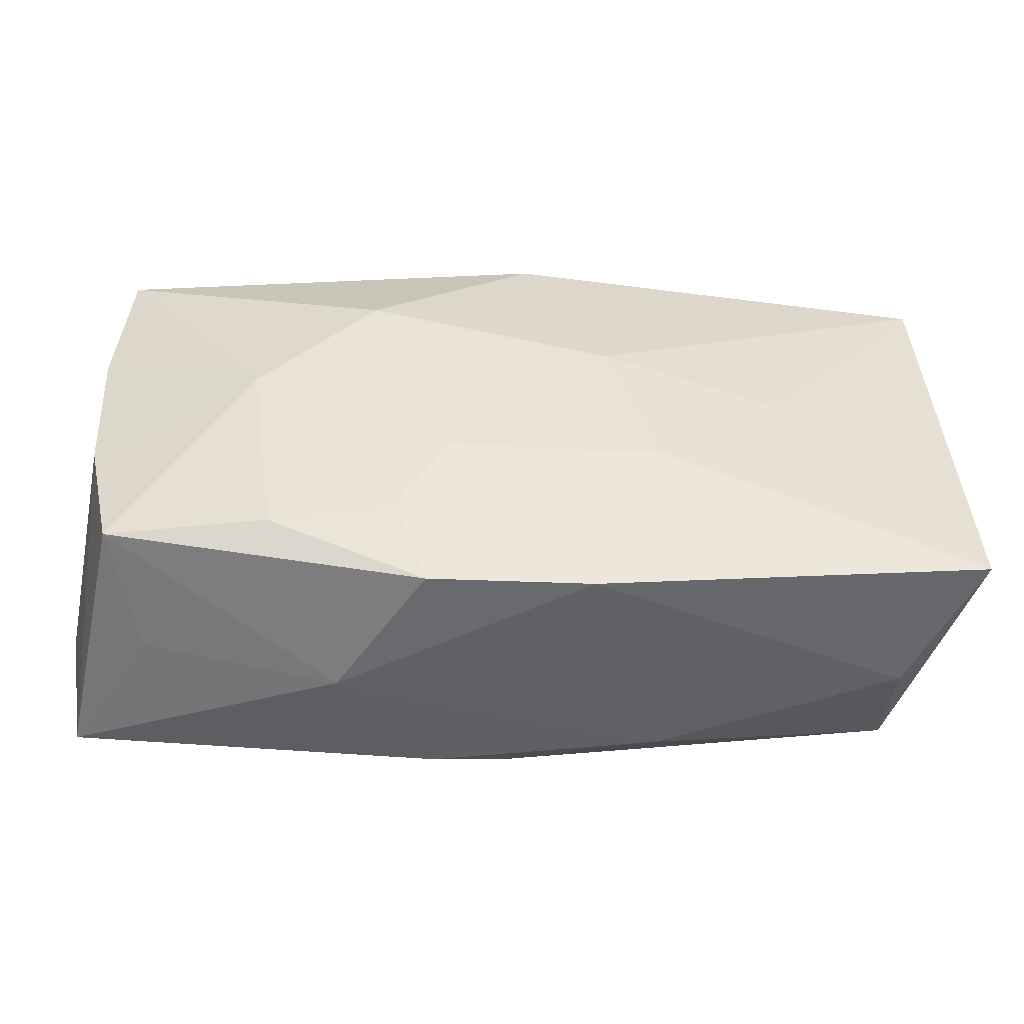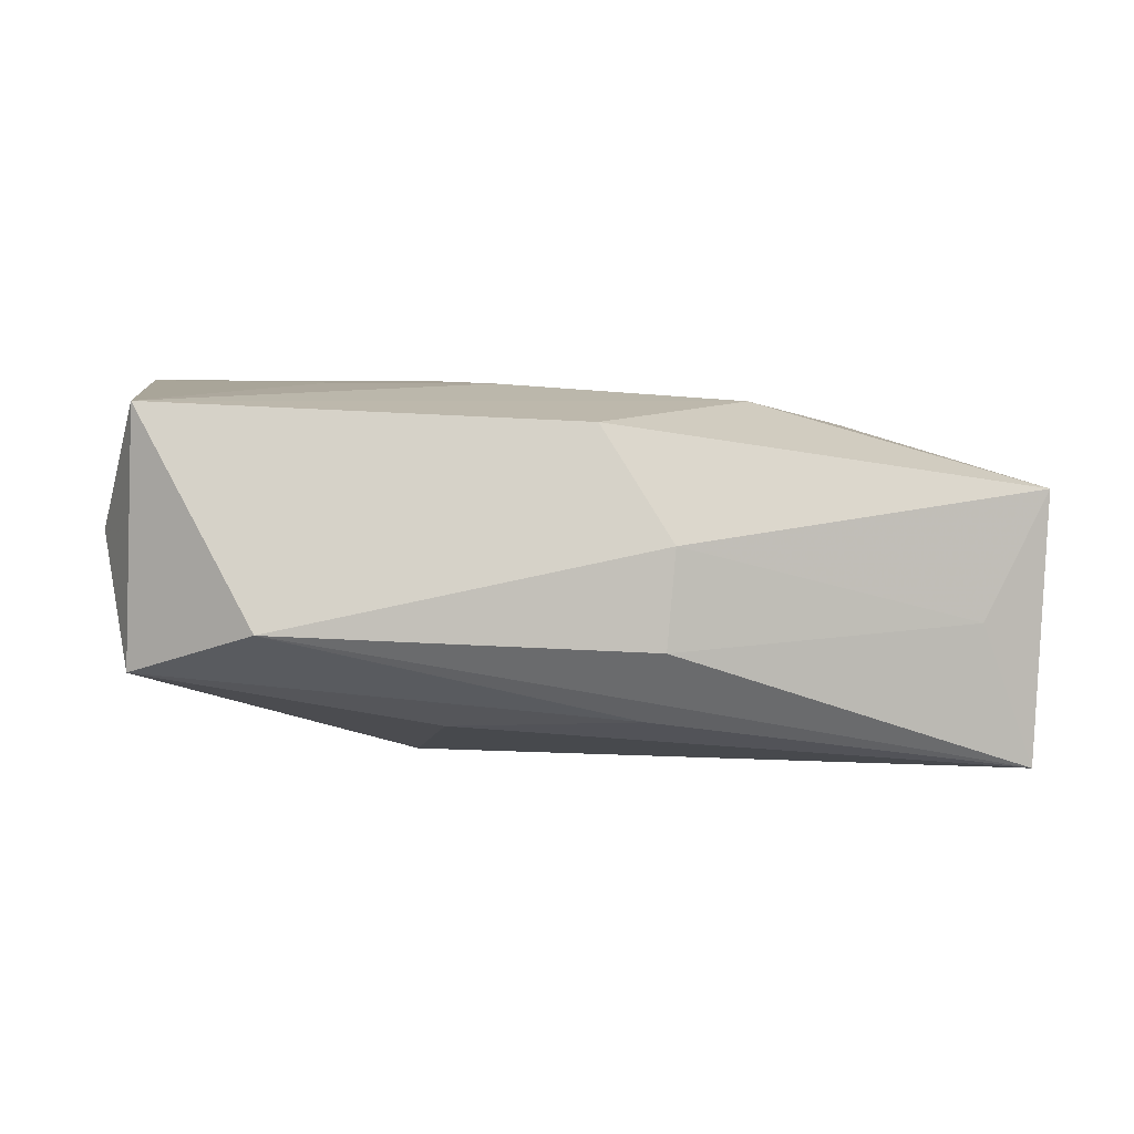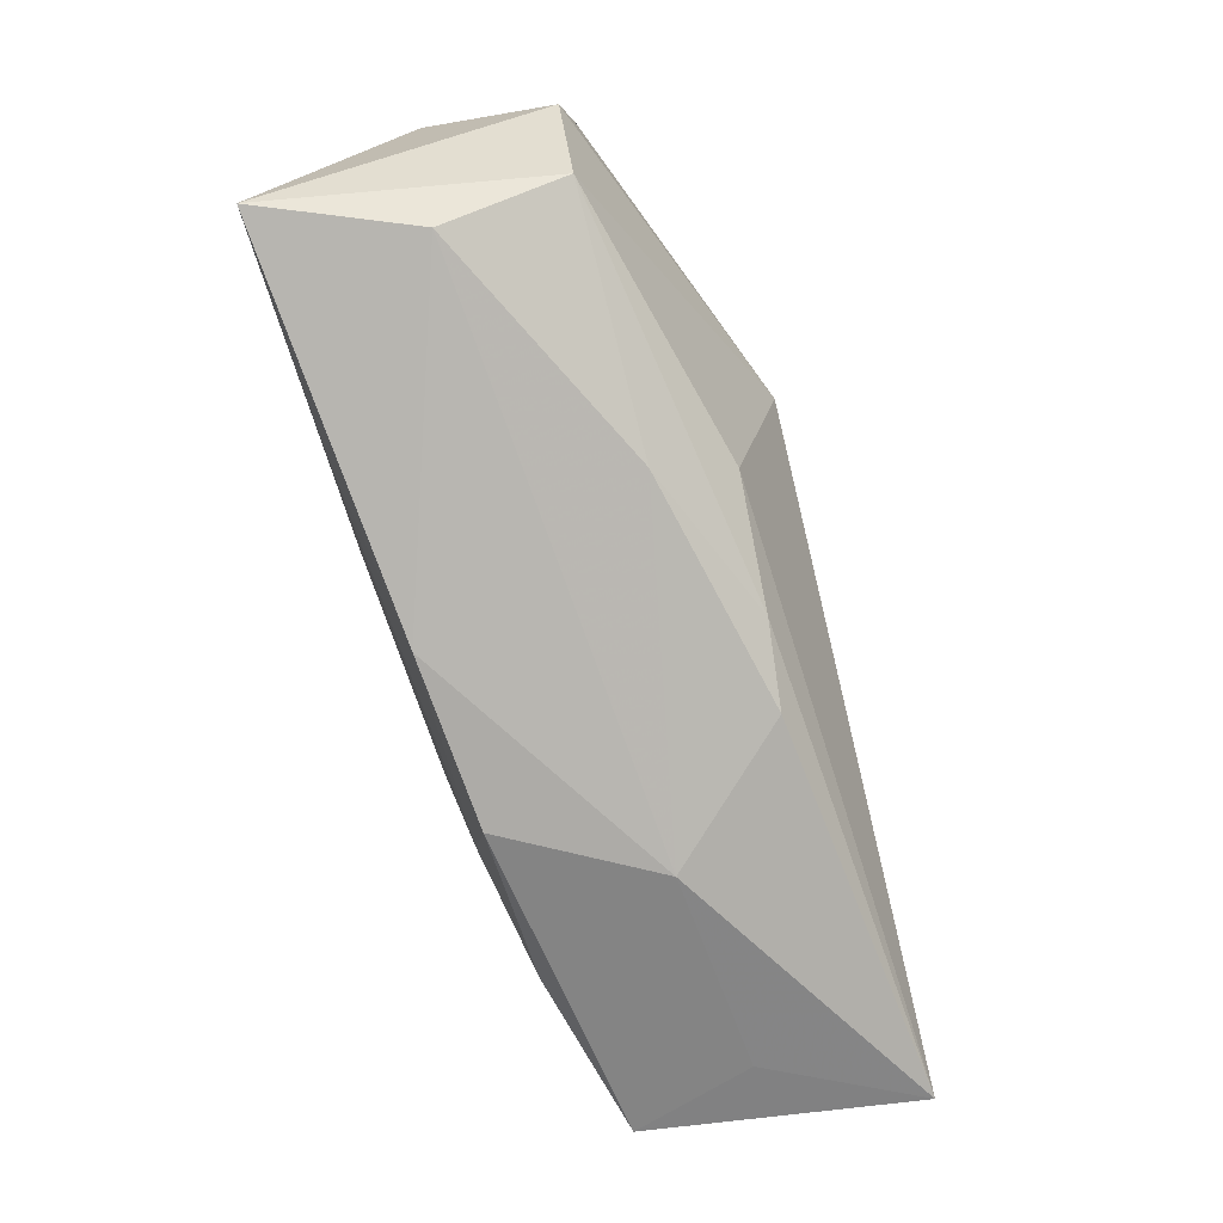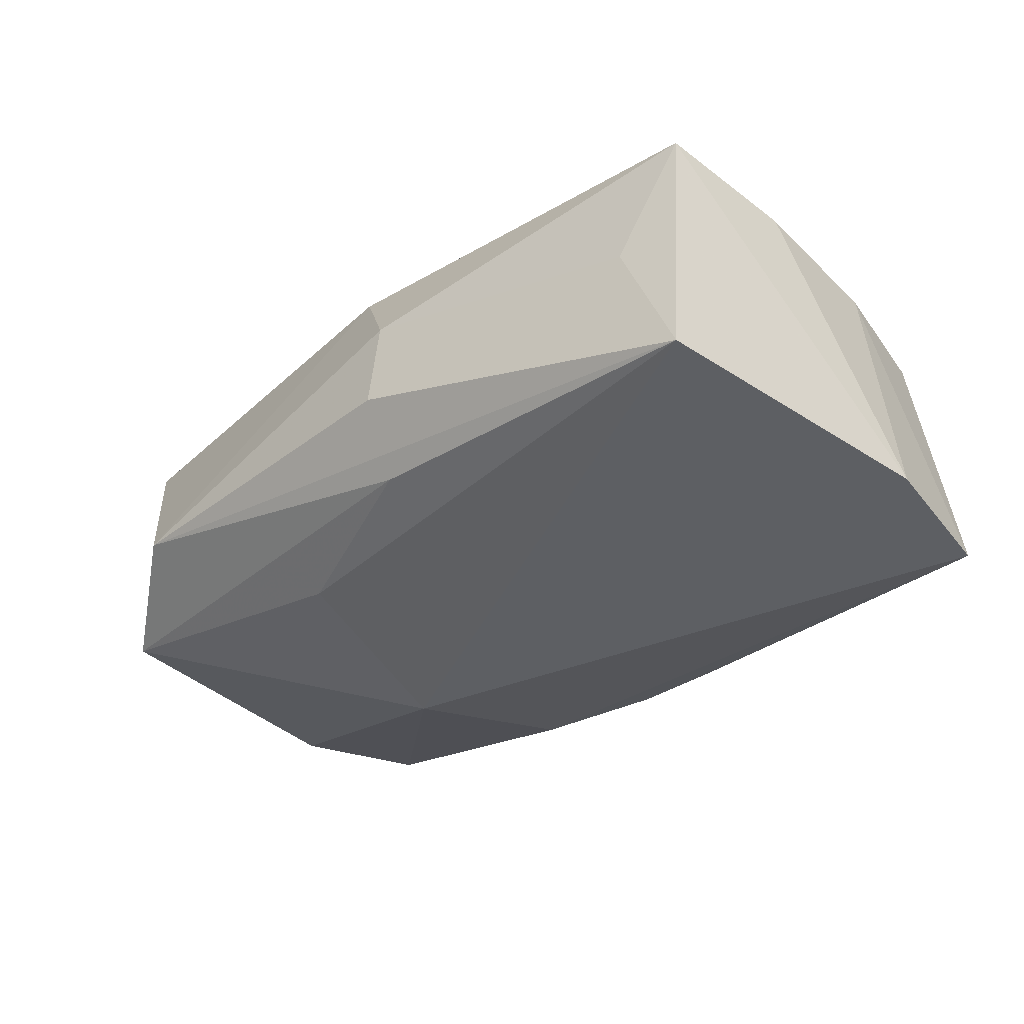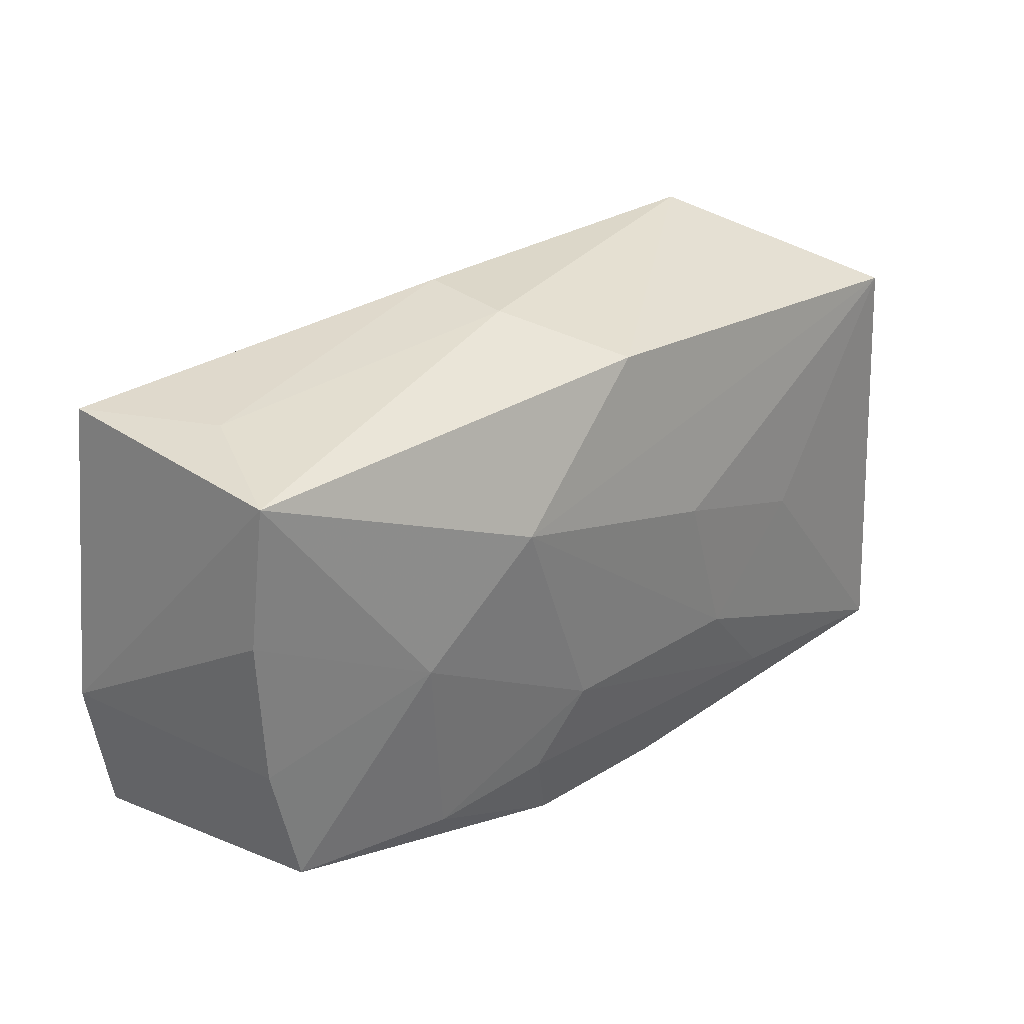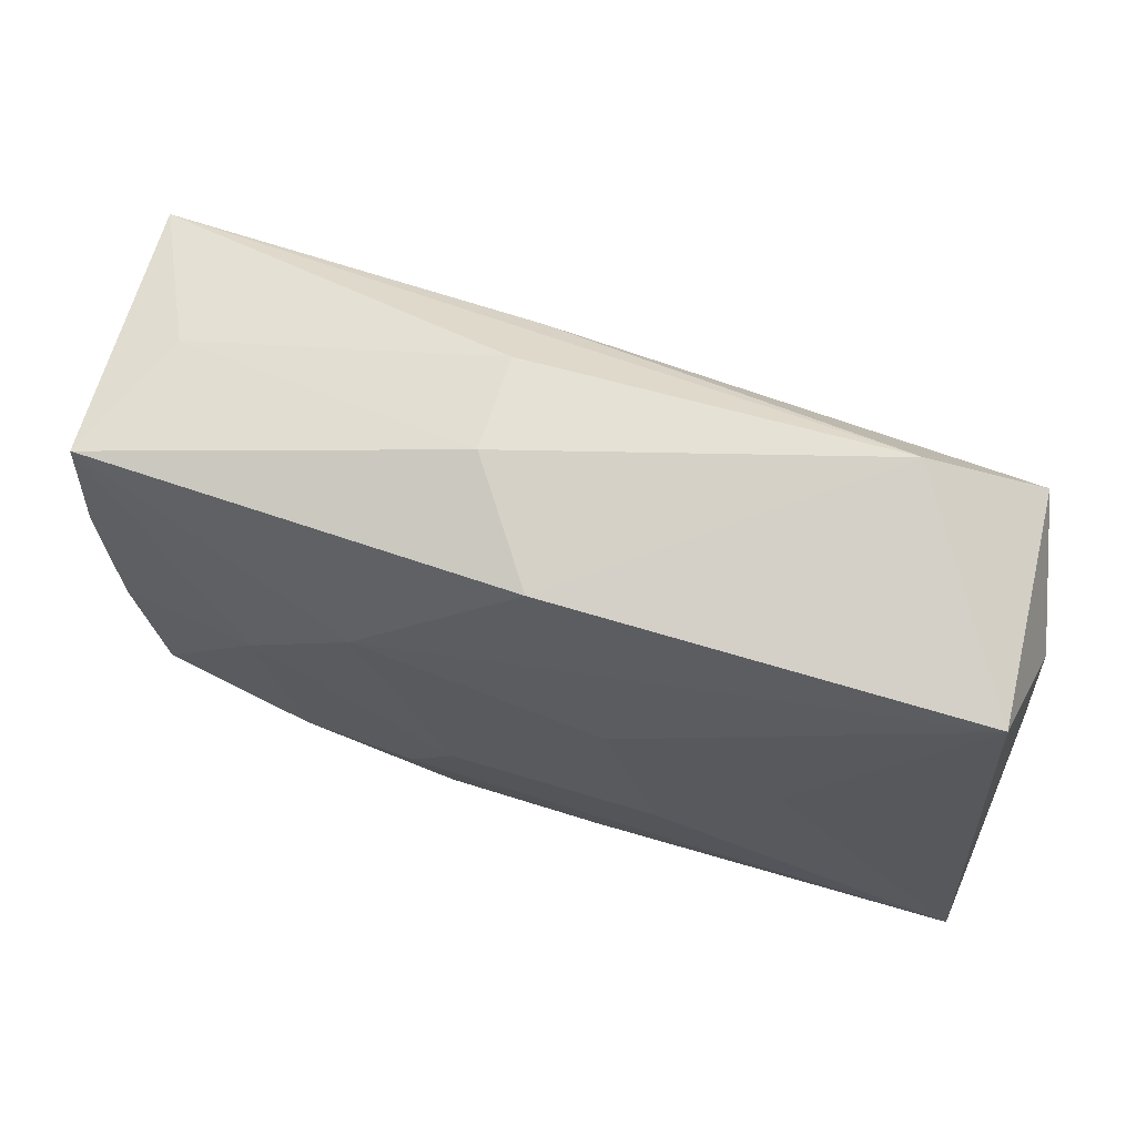
<metadata>
{"format":"obj","ext":"obj","renderer":"f3d","projection":"perspective","resolution":1024,"background":"white","views":[{"elev":-50.9,"azim":-6.9,"up":"+Y"},{"elev":5.7,"azim":174.0,"up":"+Z"},{"elev":-78.6,"azim":104.4,"up":"+Y"},{"elev":-39.5,"azim":-136.2,"up":"+Z"},{"elev":29.5,"azim":-48.7,"up":"+Y"},{"elev":62.0,"azim":12.0,"up":"+Y"}]}
</metadata>
<code>
v 0.01105 -0.009711 0.01589
v 0.001057 -0.02019 -0.01193
v 0.03871 -0.008047 -0.00641
v -0.03625 0.02006 -0.01545
v -0.03149 -0.01896 -0.003015
v -0.004124 0.02046 -0.011
v 0.02095 -0.001005 0.01589
v -0.02162 -0.01713 0.01062
v -0.03947 -0.006303 -0.01531
v -0.01467 -0.02341 -0.001278
v -0.00598 0.02421 0.003496
v 0.01333 -0.000883 -0.0167
v 0.0376 -0.02123 0.01589
v 0.03629 0.01696 0.01474
v 0.00657 0.003969 0.01585
v -0.005219 0.02452 -0.004881
v 0.03714 0.0162 -0.006959
v 0.03933 0.009427 0.003999
v -0.03733 -0.01875 -0.01529
v 0.005416 -0.02341 0.01231
v -0.01429 0.009812 0.01441
v -0.005551 -0.02172 -0.01119
v -0.008319 -0.02311 0.01098
v 0.01123 -0.01693 -0.01253
v 0.03966 -0.001608 0.004102
v -0.03169 0.02087 -0.00329
v 0.0267 0.02357 -0.003145
v -0.03524 -0.01659 0.006972
v 0.01918 -0.01864 0.01499
v 0.01352 -0.02189 -0.006495
v -0.03844 0.007285 0.006725
v -0.01122 -0.01597 0.01269
v 0.03281 -0.02192 0.003536
v -0.03742 0.01959 0.007485
v 0.03386 -0.01813 -0.00641
v -0.0002645 0.02083 0.01307
v -0.02424 0.0003452 0.0121
v -0.007 -0.009352 0.01434
v -0.03768 -0.005605 0.006572
v 0.01166 0.01456 -0.01204
f 3 35 12
f 23 28 10
f 13 3 25
f 35 3 13
f 13 7 1
f 19 22 10
f 12 4 40
f 12 35 24
f 24 19 12
f 10 22 30
f 21 34 37
f 10 28 5
f 5 19 10
f 28 19 5
f 9 4 12
f 12 19 9
f 9 34 4
f 6 40 4
f 17 3 12
f 12 40 17
f 40 6 17
f 4 34 26
f 34 11 26
f 21 1 15
f 1 7 15
f 36 11 34
f 36 34 21
f 38 1 21
f 21 37 38
f 29 13 1
f 1 38 29
f 29 38 32
f 2 24 35
f 35 30 2
f 2 30 22
f 22 19 2
f 19 24 2
f 35 13 33
f 33 30 35
f 10 30 33
f 8 37 28
f 28 23 8
f 23 32 8
f 32 38 8
f 8 38 37
f 34 9 31
f 31 37 34
f 39 19 28
f 39 9 19
f 39 31 9
f 28 37 39
f 37 31 39
f 25 3 18
f 3 17 18
f 18 13 25
f 4 26 16
f 16 26 11
f 11 36 27
f 27 17 6
f 27 16 11
f 4 16 27
f 27 6 4
f 20 32 23
f 20 29 32
f 13 29 20
f 20 33 13
f 20 23 10
f 10 33 20
f 14 18 17
f 17 27 14
f 14 27 36
f 13 18 14
f 7 13 14
f 14 15 7
f 21 15 14
f 14 36 21

</code>
